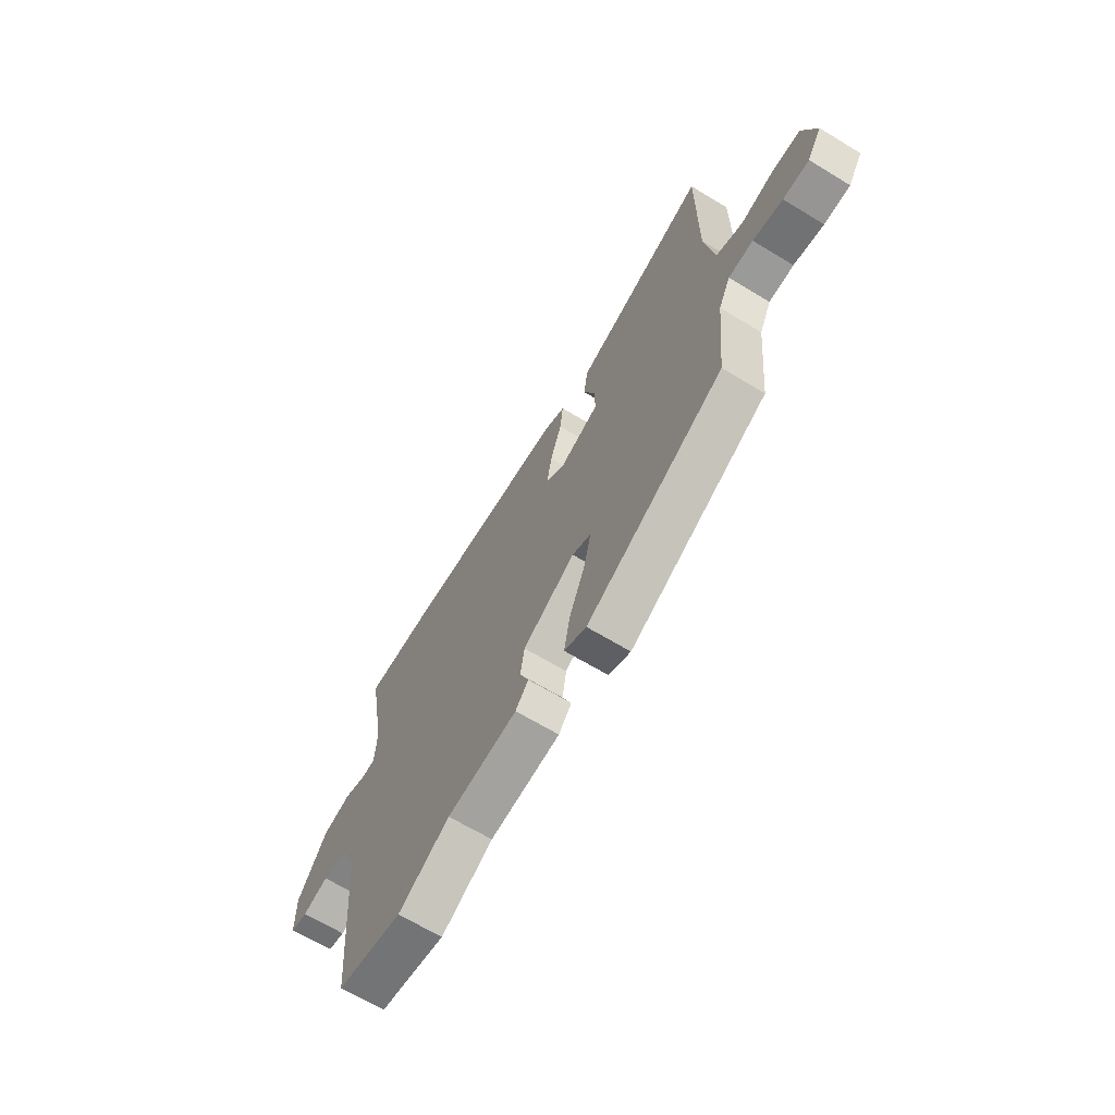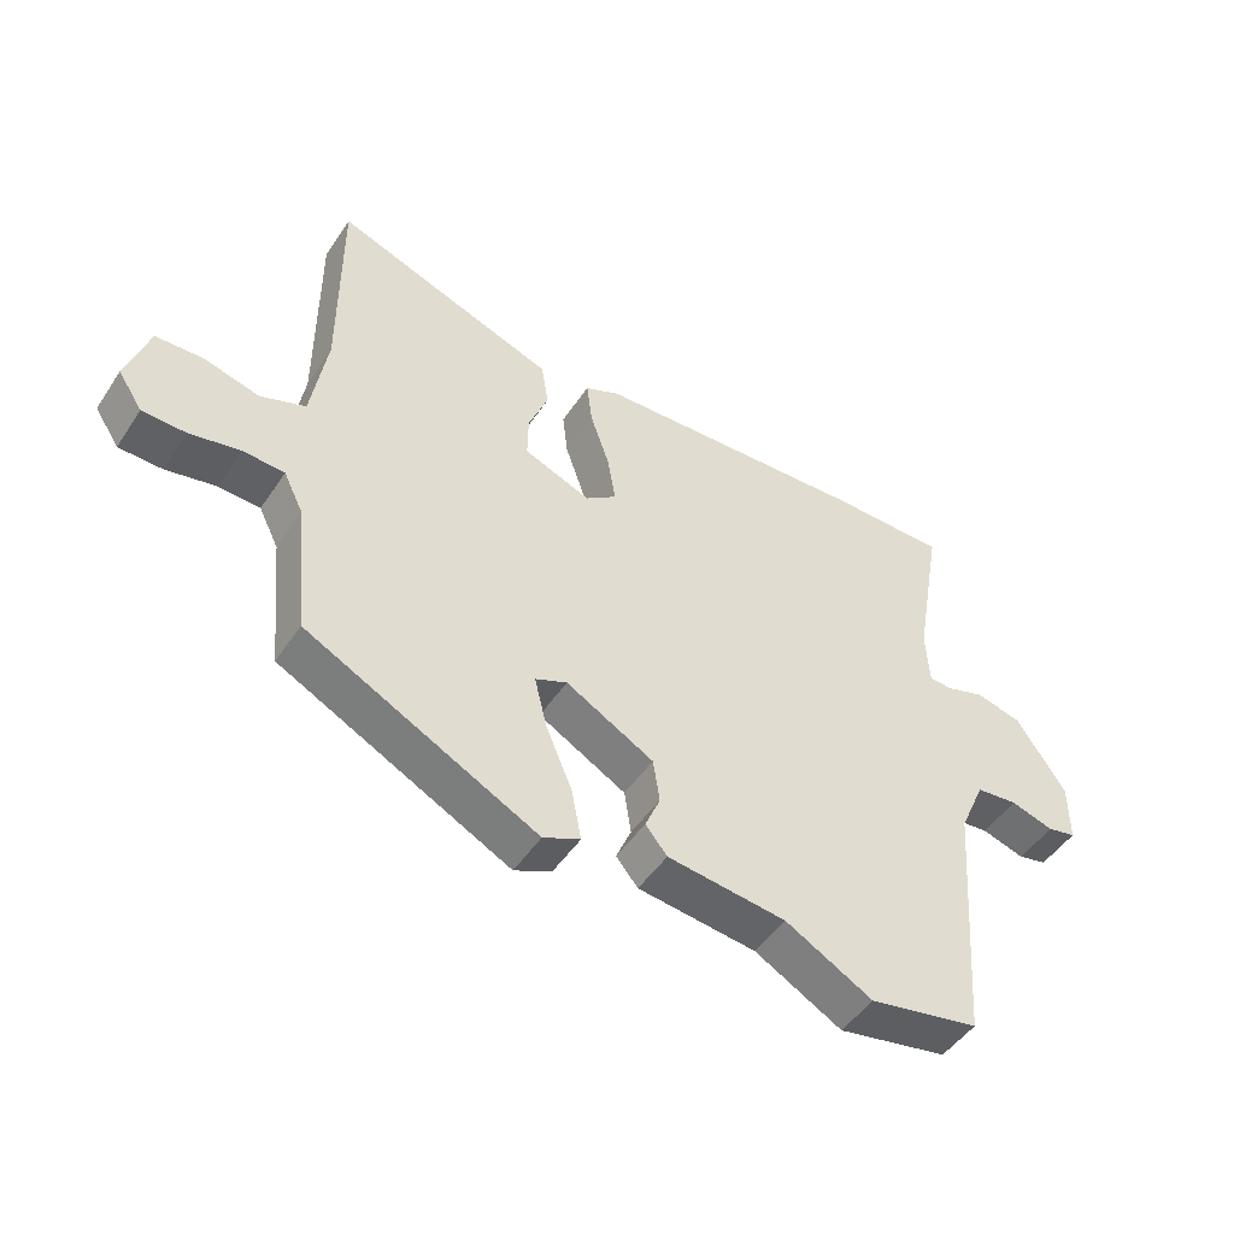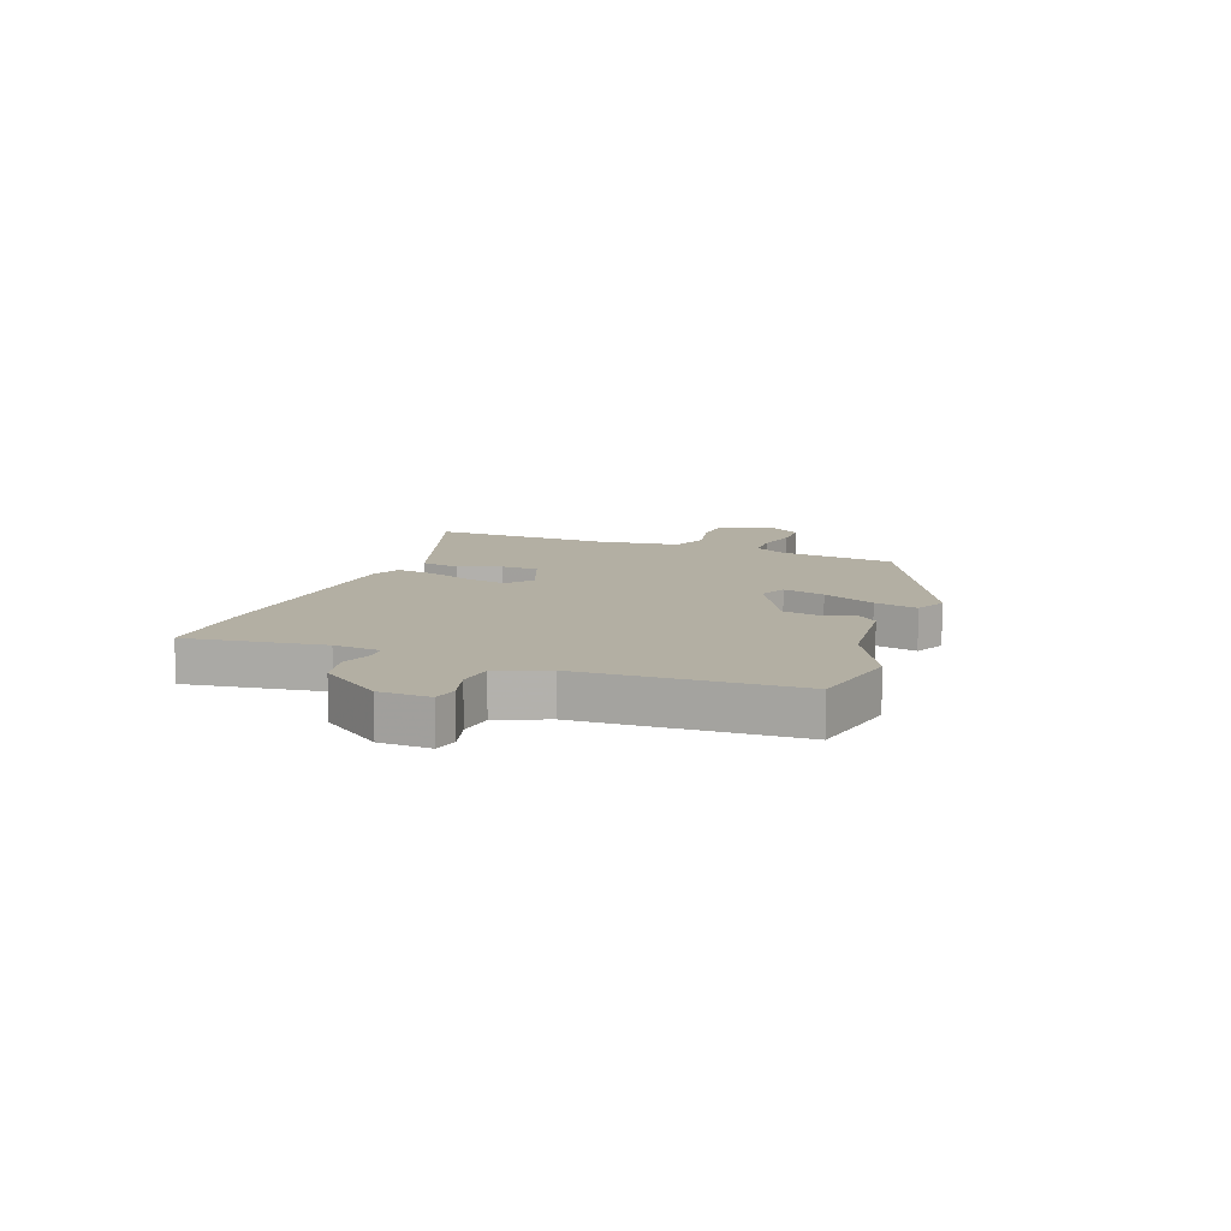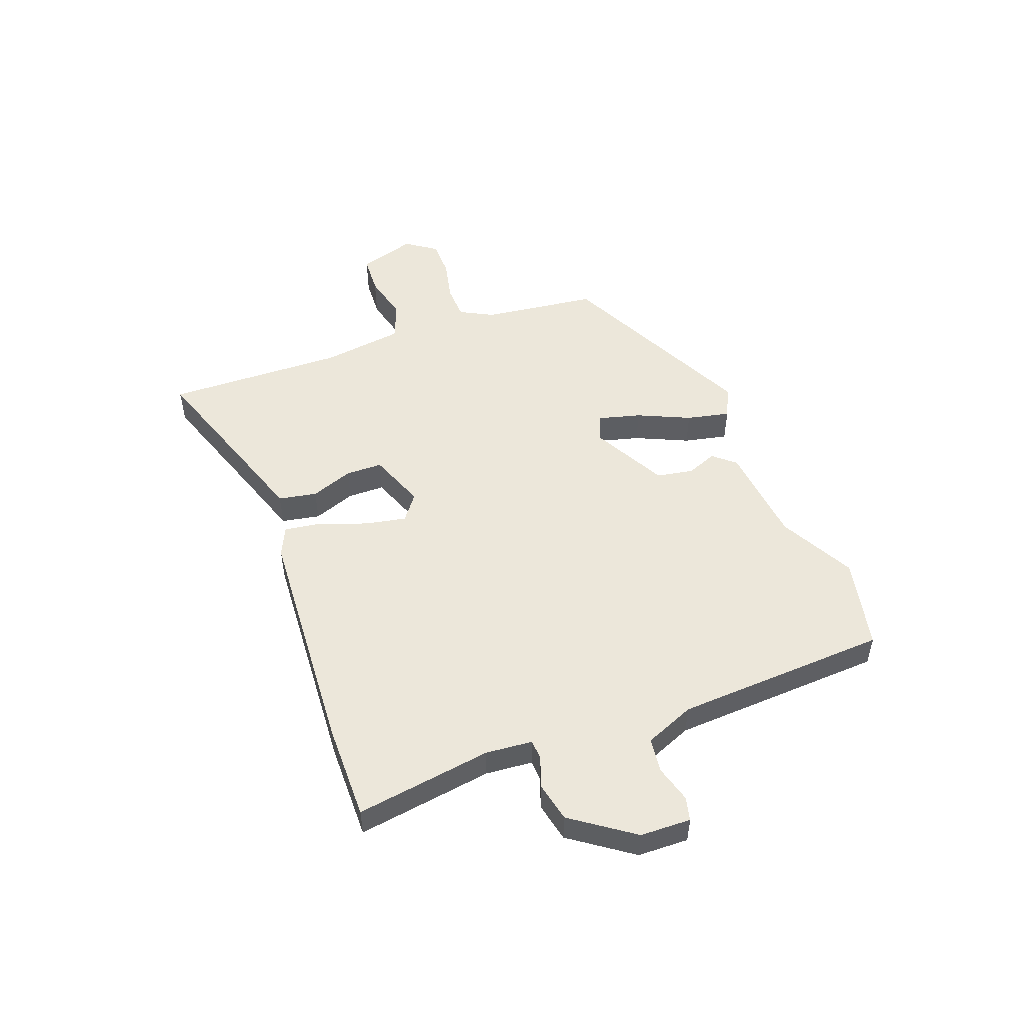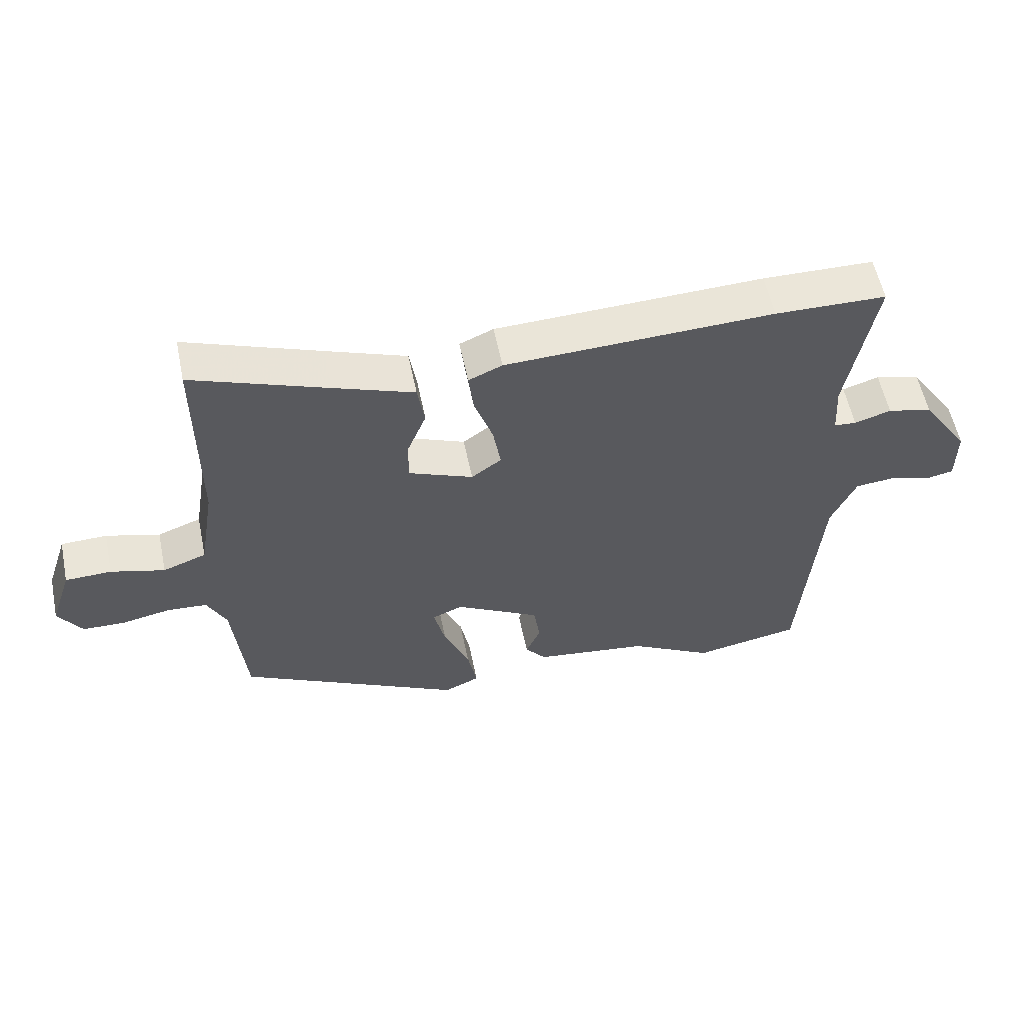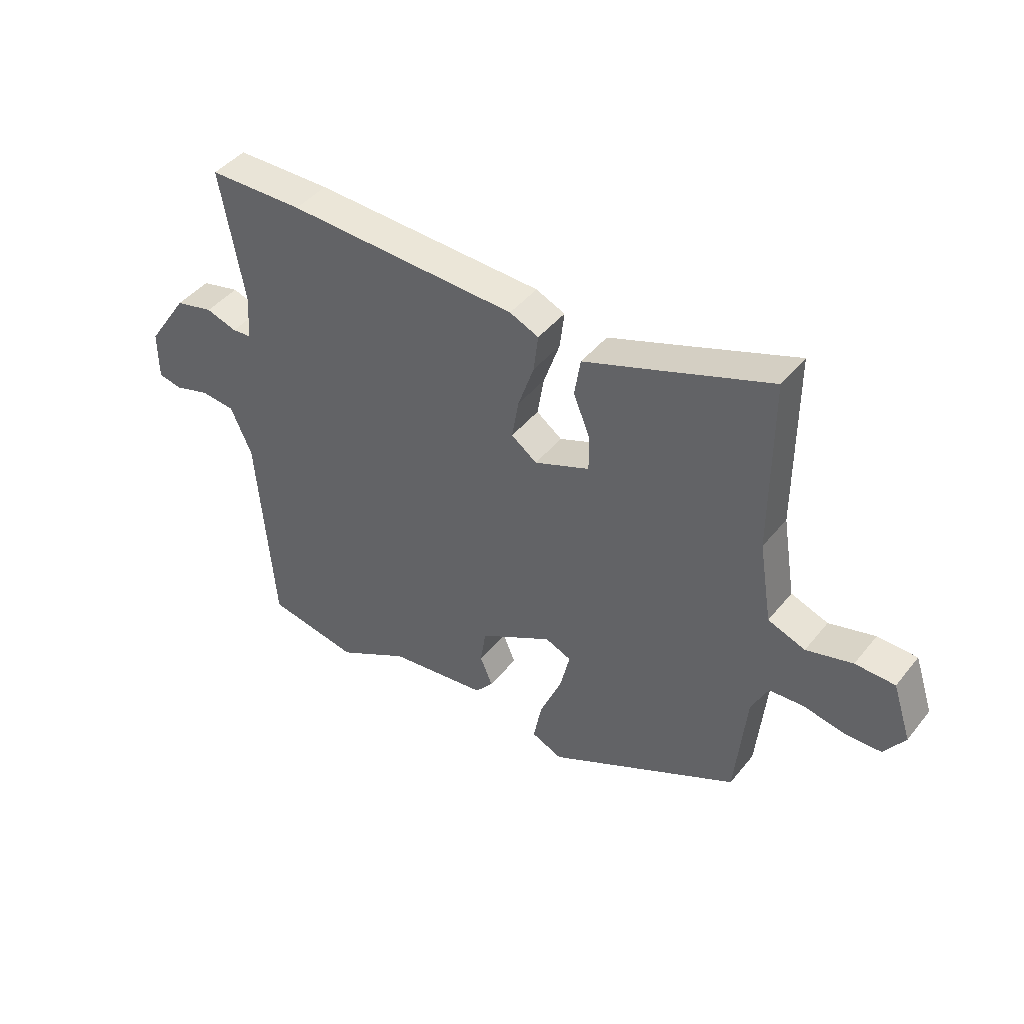
<metadata>
{"format":"obj","ext":"obj","renderer":"f3d","projection":"perspective","resolution":1024,"background":"white","views":[{"elev":-65.9,"azim":-121.4,"up":"+Z"},{"elev":-48.1,"azim":-32.1,"up":"+Z"},{"elev":11.1,"azim":112.2,"up":"+Y"},{"elev":50.8,"azim":71.0,"up":"+Y"},{"elev":56.9,"azim":-11.7,"up":"+Z"},{"elev":43.9,"azim":-144.1,"up":"+Z"}]}
</metadata>
<code>
v -0.496 0.07 -0.309
v -0.516 0.07 -0.103
v -0.546 0.07 -0.042
v -0.609 0.07 -0.038
v -0.685 0.07 -0.053
v -0.751 0.07 -0.051
v -0.788 0.07 0.005
v -0.754 0.07 0.107
v -0.682 0.07 0.109
v -0.598 0.07 0.086
v -0.53 0.07 0.111
v -0.506 0.07 0.258
v -0.506 0.07 0.578
v -0.295 0.07 0.5
v -0.169 0.07 0.454
v -0.158 0.07 0.385
v -0.188 0.07 0.31
v -0.189 0.07 0.244
v -0.088 0.07 0.203
v -0.041 0.07 0.237
v -0.053 0.07 0.31
v -0.082 0.07 0.395
v -0.09 0.07 0.463
v -0.037 0.07 0.486
v 0.384 0.07 0.502
v 0.558 0.07 0.499
v 0.515 0.07 0.256
v 0.52 0.07 0.172
v 0.555 0.07 0.169
v 0.612 0.07 0.187
v 0.682 0.07 0.17
v 0.757 0.07 0.058
v 0.757 0.07 -0.033
v 0.714 0.07 -0.042
v 0.649 0.07 -0.022
v 0.586 0.07 -0.028
v 0.547 0.07 -0.116
v 0.517 0.07 -0.497
v 0.35 0.07 -0.528
v 0.218 0.07 -0.454
v 0.038 0.07 -0.431
v 0.005 0.07 -0.391
v 0.028 0.07 -0.337
v 0.018 0.07 -0.271
v -0.115 0.07 -0.196
v -0.163 0.07 -0.216
v -0.145 0.07 -0.292
v -0.105 0.07 -0.387
v -0.09 0.07 -0.465
v -0.146 0.07 -0.49
v -0.496 0 -0.309
v -0.516 0 -0.103
v -0.546 0 -0.042
v -0.609 0 -0.038
v -0.685 0 -0.053
v -0.751 0 -0.051
v -0.788 0 0.005
v -0.754 0 0.107
v -0.682 0 0.109
v -0.598 0 0.086
v -0.53 0 0.111
v -0.506 0 0.258
v -0.506 0 0.578
v -0.295 0 0.5
v -0.169 0 0.454
v -0.158 0 0.385
v -0.188 0 0.31
v -0.189 0 0.244
v -0.088 0 0.203
v -0.041 0 0.237
v -0.053 0 0.31
v -0.082 0 0.395
v -0.09 0 0.463
v -0.037 0 0.486
v 0.384 0 0.502
v 0.558 0 0.499
v 0.515 0 0.256
v 0.52 0 0.172
v 0.555 0 0.169
v 0.612 0 0.187
v 0.682 0 0.17
v 0.757 0 0.058
v 0.757 0 -0.033
v 0.714 0 -0.042
v 0.649 0 -0.022
v 0.586 0 -0.028
v 0.547 0 -0.116
v 0.517 0 -0.497
v 0.35 0 -0.528
v 0.218 0 -0.454
v 0.038 0 -0.431
v 0.005 0 -0.391
v 0.028 0 -0.337
v 0.018 0 -0.271
v -0.115 0 -0.196
v -0.163 0 -0.216
v -0.145 0 -0.292
v -0.105 0 -0.387
v -0.09 0 -0.465
v -0.146 0 -0.49
f 50 1 2
f 49 50 2
f 48 49 2
f 47 48 2
f 46 47 2 3
f 45 46 3
f 40 41 42 43
f 40 43 44
f 39 40 44
f 38 39 44
f 37 38 44
f 36 37 44 45
f 33 34 35
f 32 33 35
f 31 32 35
f 30 31 35
f 29 30 35
f 28 29 35 36
f 25 26 27
f 24 25 27
f 23 24 27
f 22 23 27
f 21 22 27
f 20 21 27 28
f 28 36 45
f 20 28 45
f 19 20 45
f 14 15 16 17
f 14 17 18
f 13 14 18
f 12 13 18
f 19 45 3
f 18 19 3
f 12 18 3
f 11 12 3
f 8 9 10
f 7 8 10
f 6 7 10
f 5 6 10
f 4 5 10
f 3 4 10 11
f 52 51 100
f 52 100 99
f 52 99 98
f 52 98 97
f 53 52 97 96
f 53 96 95
f 93 92 91 90
f 94 93 90
f 94 90 89
f 94 89 88
f 94 88 87
f 95 94 87 86
f 85 84 83
f 85 83 82
f 85 82 81
f 85 81 80
f 85 80 79
f 86 85 79 78
f 77 76 75
f 77 75 74
f 77 74 73
f 77 73 72
f 77 72 71
f 78 77 71 70
f 95 86 78
f 95 78 70
f 95 70 69
f 67 66 65 64
f 68 67 64
f 68 64 63
f 68 63 62
f 53 95 69
f 53 69 68
f 53 68 62
f 53 62 61
f 60 59 58
f 60 58 57
f 60 57 56
f 60 56 55
f 60 55 54
f 61 60 54 53
f 1 51 52 2
f 2 52 53 3
f 3 53 54 4
f 4 54 55 5
f 5 55 56 6
f 6 56 57 7
f 7 57 58 8
f 8 58 59 9
f 9 59 60 10
f 10 60 61 11
f 11 61 62 12
f 12 62 63 13
f 13 63 64 14
f 14 64 65 15
f 15 65 66 16
f 16 66 67 17
f 17 67 68 18
f 18 68 69 19
f 19 69 70 20
f 20 70 71 21
f 21 71 72 22
f 22 72 73 23
f 23 73 74 24
f 24 74 75 25
f 25 75 76 26
f 26 76 77 27
f 27 77 78 28
f 28 78 79 29
f 29 79 80 30
f 30 80 81 31
f 31 81 82 32
f 32 82 83 33
f 33 83 84 34
f 34 84 85 35
f 35 85 86 36
f 36 86 87 37
f 37 87 88 38
f 38 88 89 39
f 39 89 90 40
f 40 90 91 41
f 41 91 92 42
f 42 92 93 43
f 43 93 94 44
f 44 94 95 45
f 45 95 96 46
f 46 96 97 47
f 47 97 98 48
f 48 98 99 49
f 49 99 100 50
f 50 100 51 1

</code>
